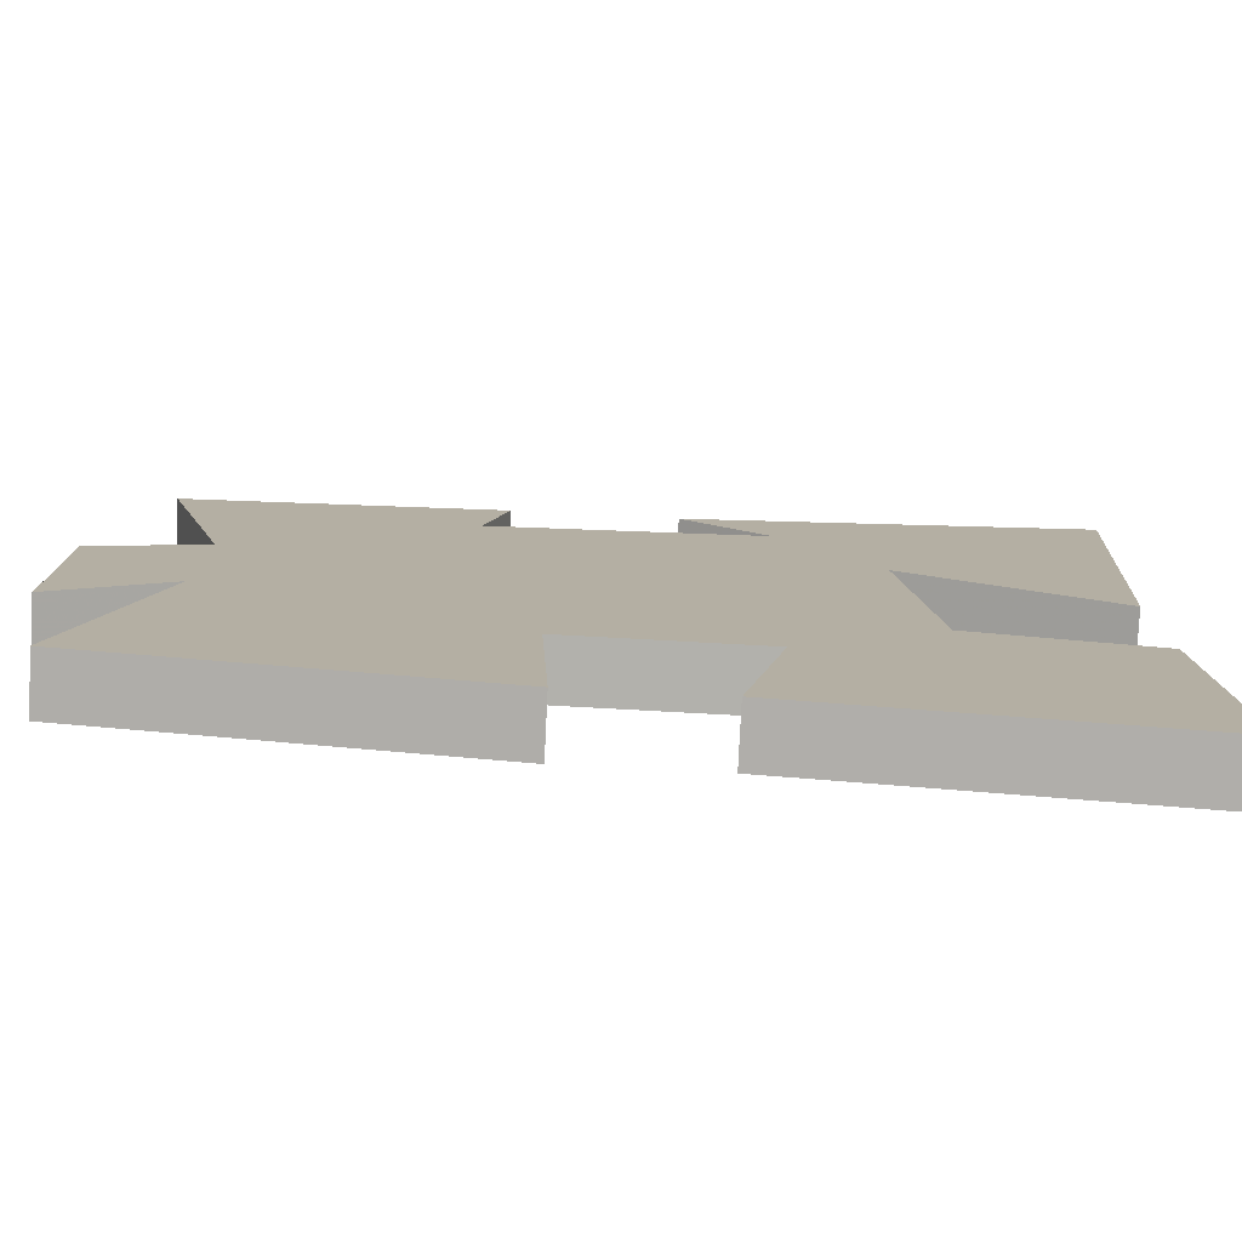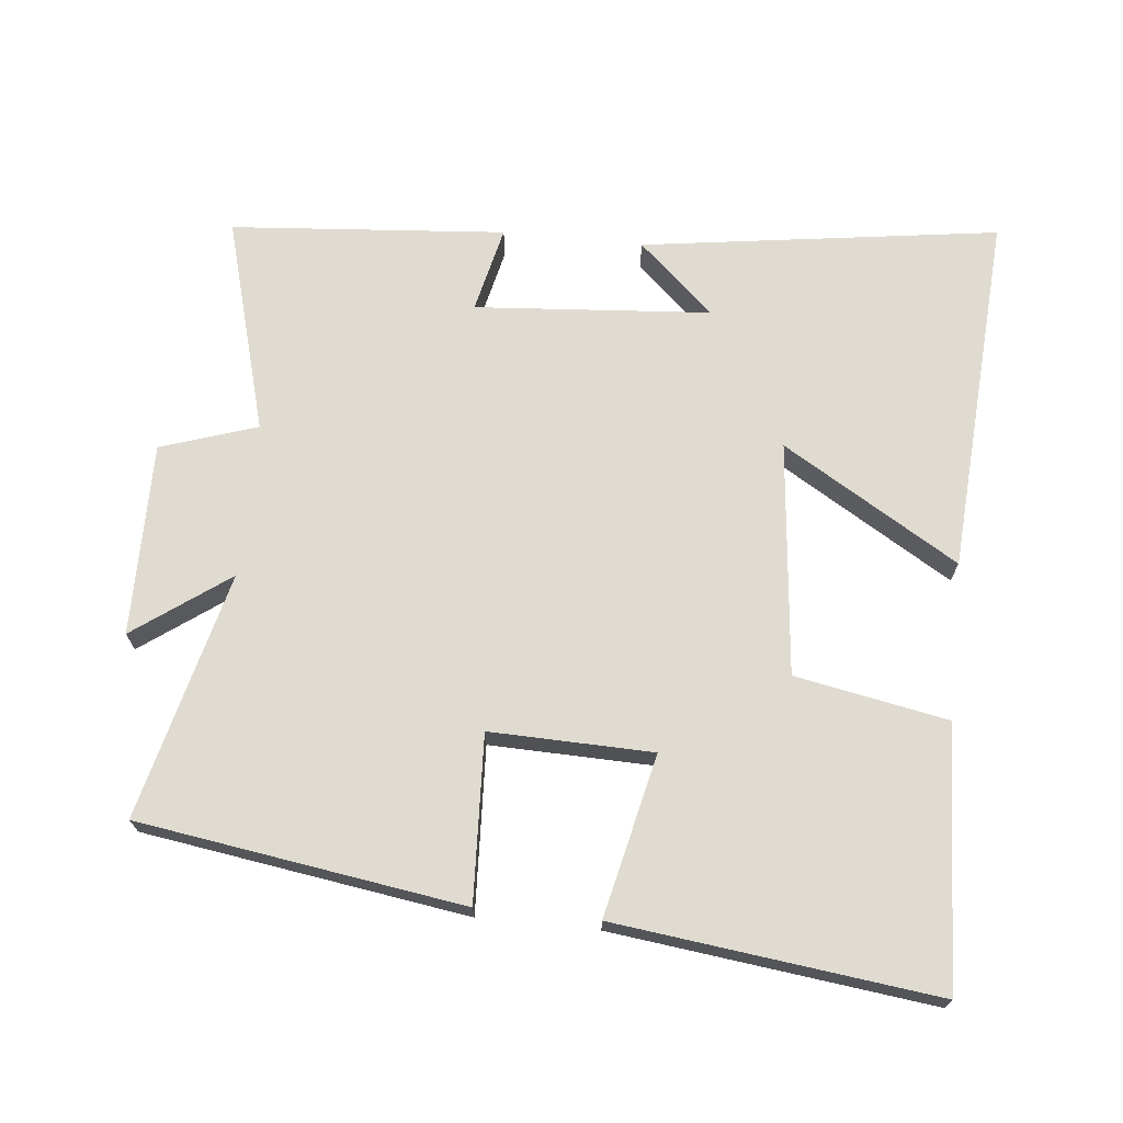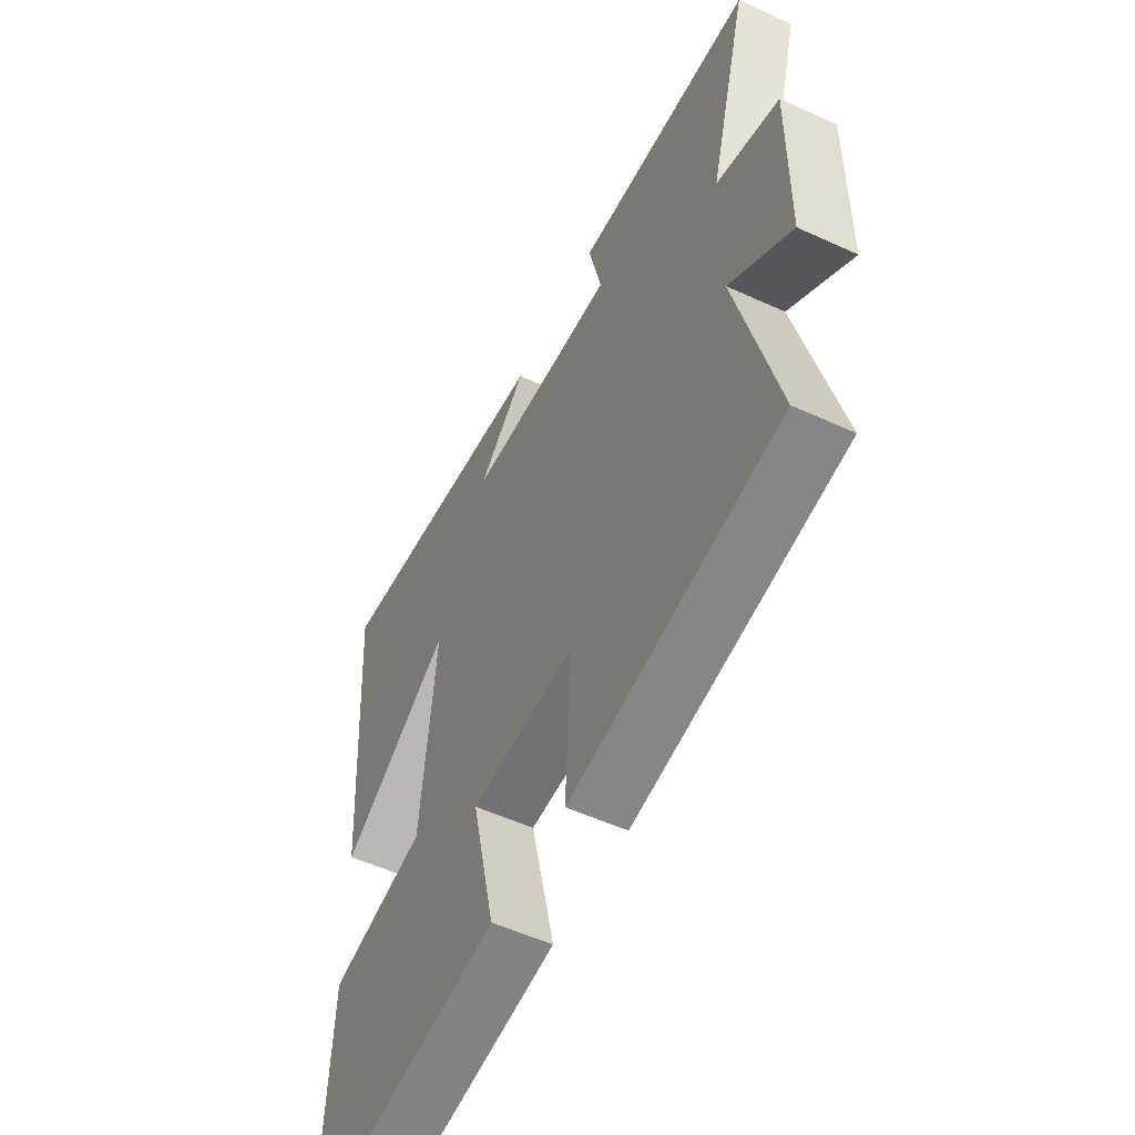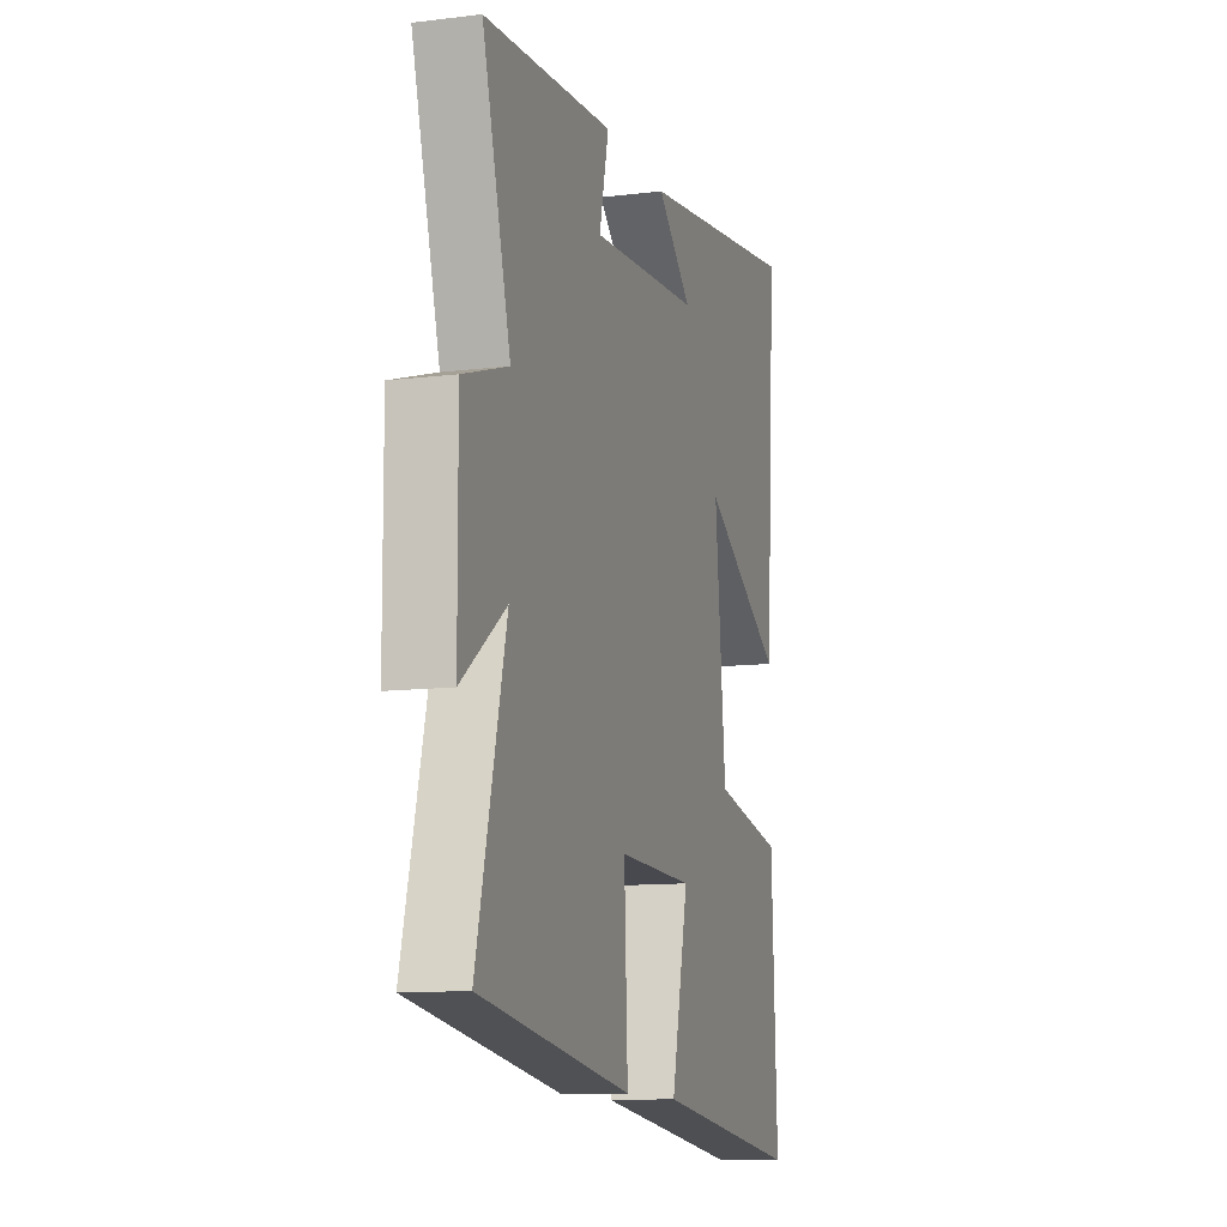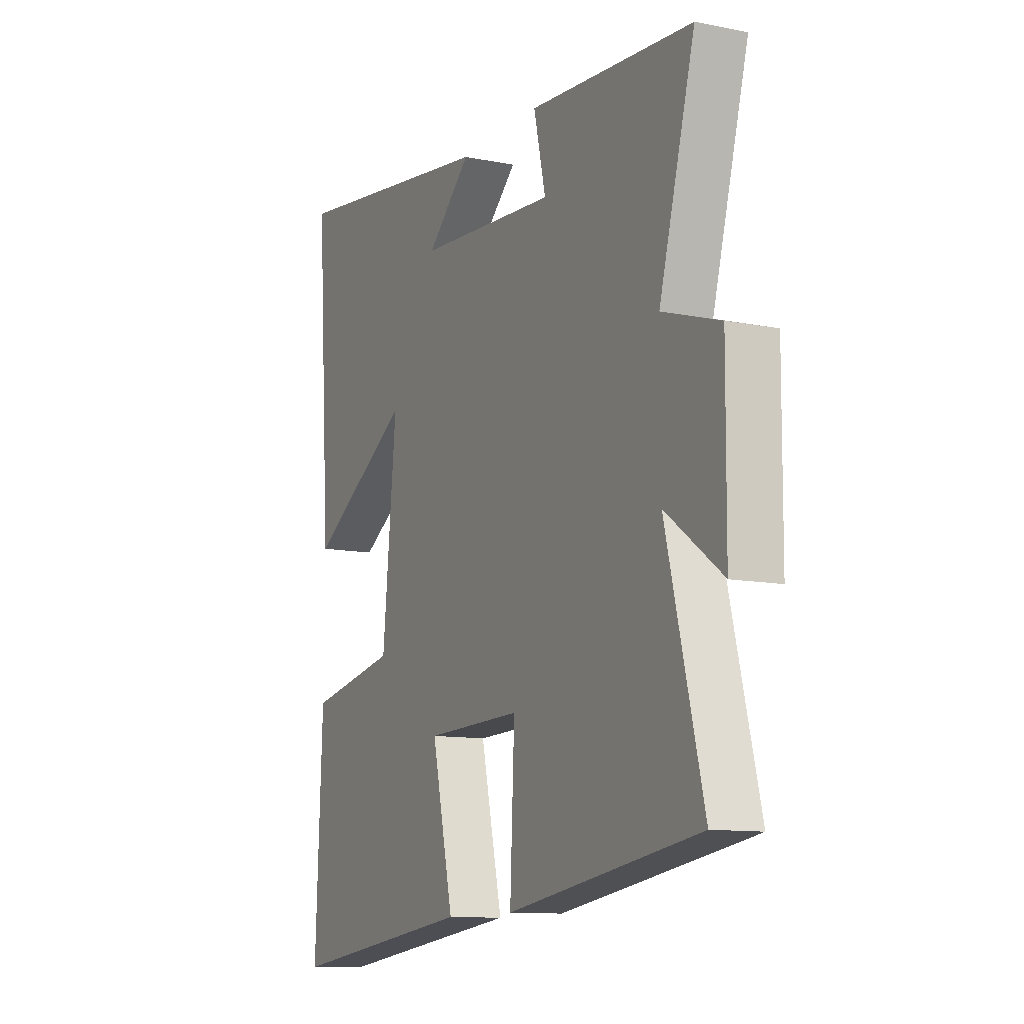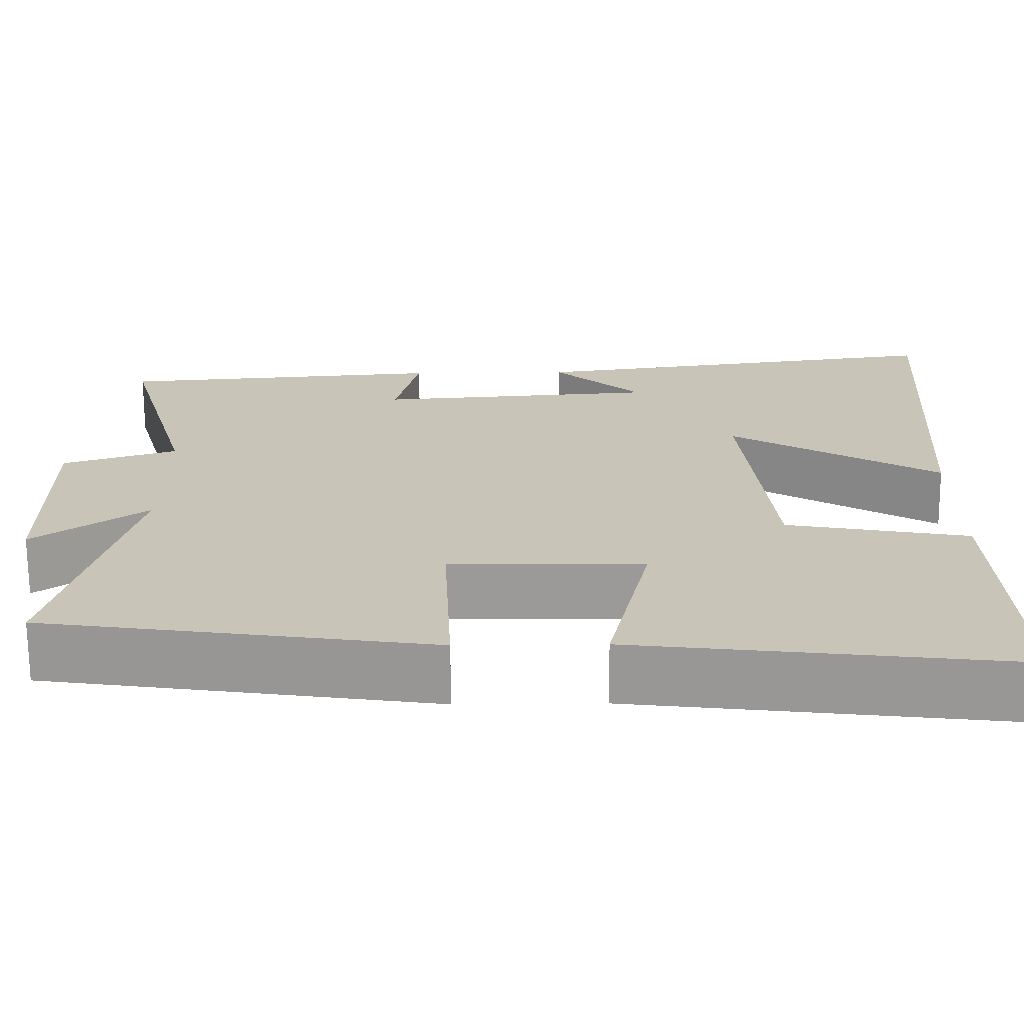
<metadata>
{"format":"obj","ext":"obj","renderer":"f3d","projection":"perspective","resolution":1024,"background":"white","views":[{"elev":-79.1,"azim":177.2,"up":"+Z"},{"elev":70.1,"azim":-174.2,"up":"+Y"},{"elev":-54.2,"azim":64.0,"up":"+Z"},{"elev":-11.3,"azim":106.8,"up":"+Z"},{"elev":-11.2,"azim":63.9,"up":"+Z"},{"elev":-69.7,"azim":-179.6,"up":"+Z"}]}
</metadata>
<code>
v 0.59 0.07 -0.429
v 0.119 0.07 -0.5
v 0.13 0.07 -0.259
v -0.106 0.07 -0.265
v -0.053 0.07 -0.5
v -0.517 0.07 -0.557
v -0.5 0.07 -0.18
v -0.279 0.07 -0.138
v -0.245 0.07 0.202
v -0.5 0.07 0.048
v -0.535 0.07 0.573
v -0.016 0.07 0.5
v -0.125 0.07 0.4
v 0.217 0.07 0.374
v 0.188 0.07 0.5
v 0.587 0.07 0.468
v 0.5 0.07 0.155
v 0.64 0.07 0.109
v 0.638 0.07 -0.171
v 0.5 0.07 -0.071
v 0.59 0 -0.429
v 0.119 0 -0.5
v 0.13 0 -0.259
v -0.106 0 -0.265
v -0.053 0 -0.5
v -0.517 0 -0.557
v -0.5 0 -0.18
v -0.279 0 -0.138
v -0.245 0 0.202
v -0.5 0 0.048
v -0.535 0 0.573
v -0.016 0 0.5
v -0.125 0 0.4
v 0.217 0 0.374
v 0.188 0 0.5
v 0.587 0 0.468
v 0.5 0 0.155
v 0.64 0 0.109
v 0.638 0 -0.171
v 0.5 0 -0.071
f 17 18 19 20
f 14 15 16 17
f 13 14 17 20
f 11 12 13
f 9 10 11 13
f 8 9 13 20
f 4 5 6 7
f 3 4 7 8
f 20 1 2 3
f 3 8 20
f 40 39 38 37
f 37 36 35 34
f 40 37 34 33
f 33 32 31
f 33 31 30 29
f 40 33 29 28
f 27 26 25 24
f 28 27 24 23
f 23 22 21 40
f 40 28 23
f 1 21 22 2
f 2 22 23 3
f 3 23 24 4
f 4 24 25 5
f 5 25 26 6
f 6 26 27 7
f 7 27 28 8
f 8 28 29 9
f 9 29 30 10
f 10 30 31 11
f 11 31 32 12
f 12 32 33 13
f 13 33 34 14
f 14 34 35 15
f 15 35 36 16
f 16 36 37 17
f 17 37 38 18
f 18 38 39 19
f 19 39 40 20
f 20 40 21 1

</code>
